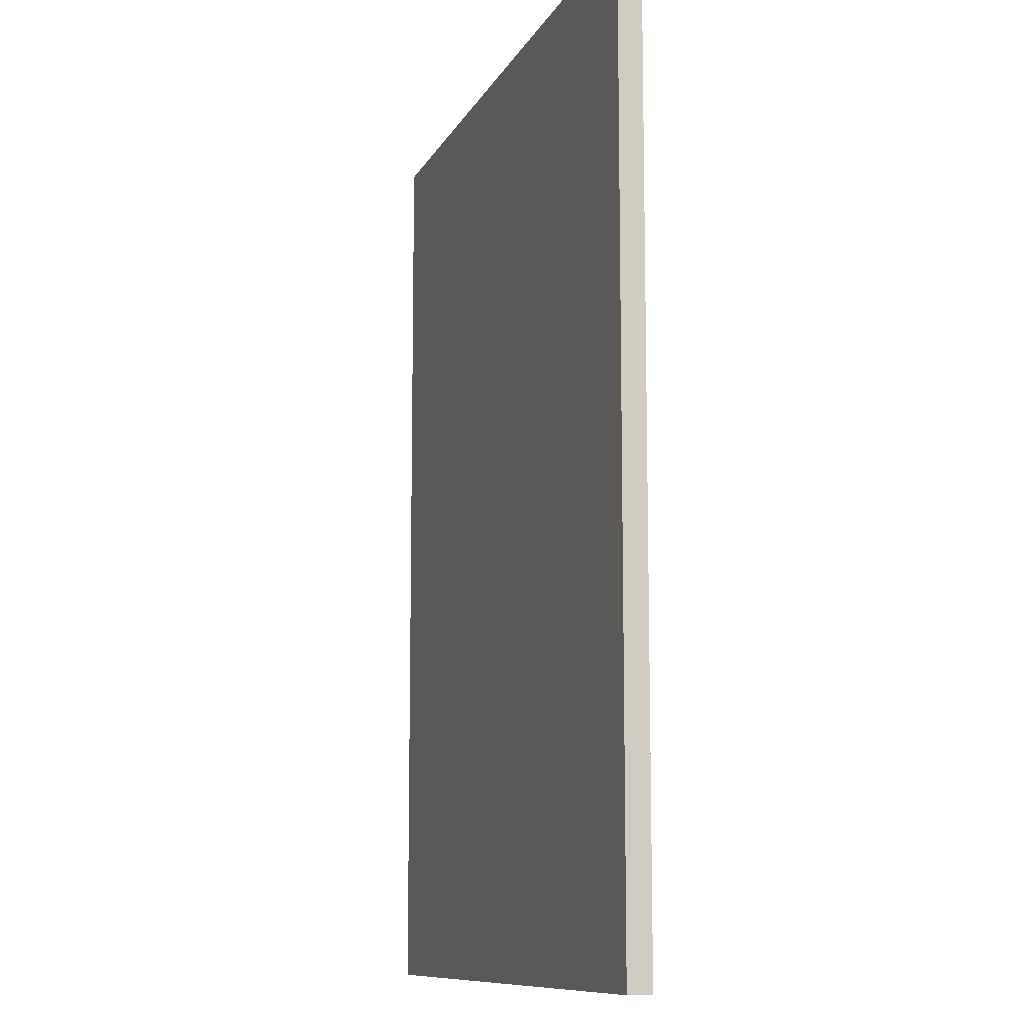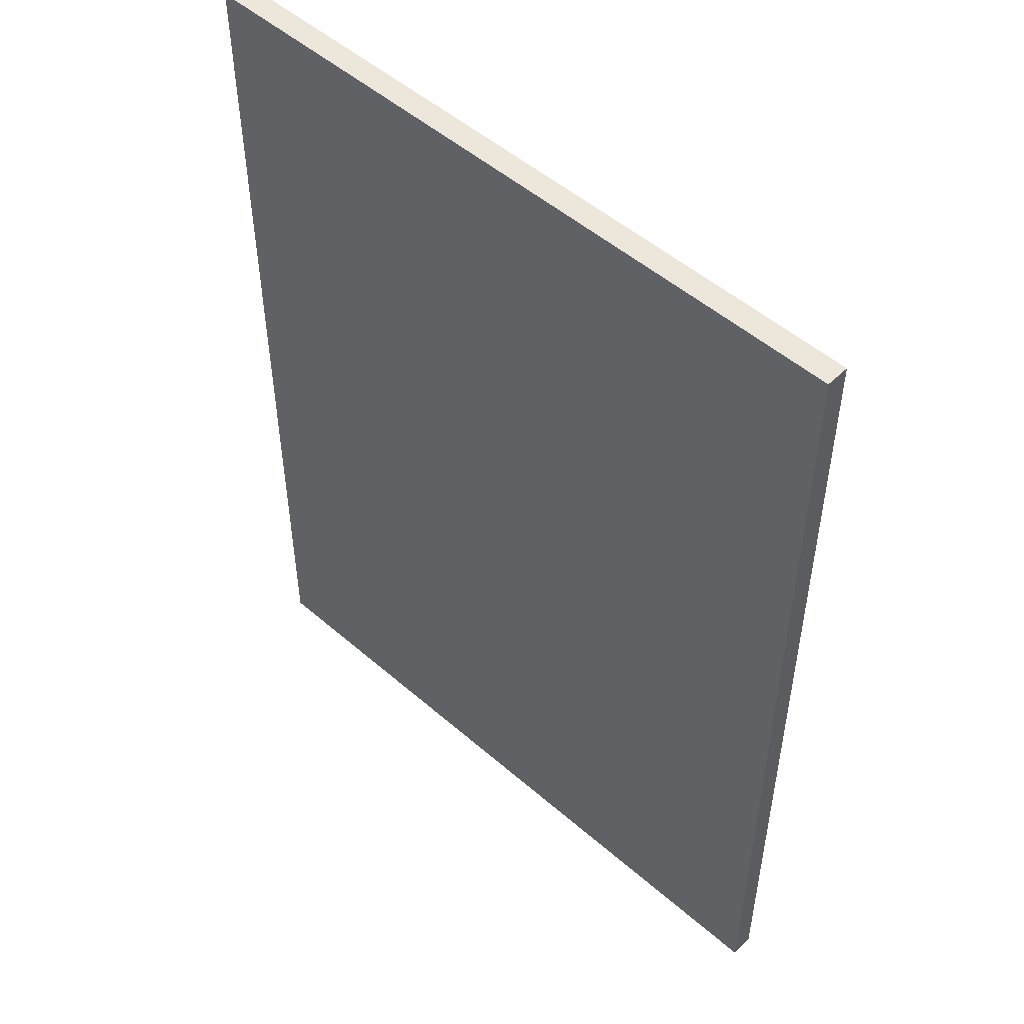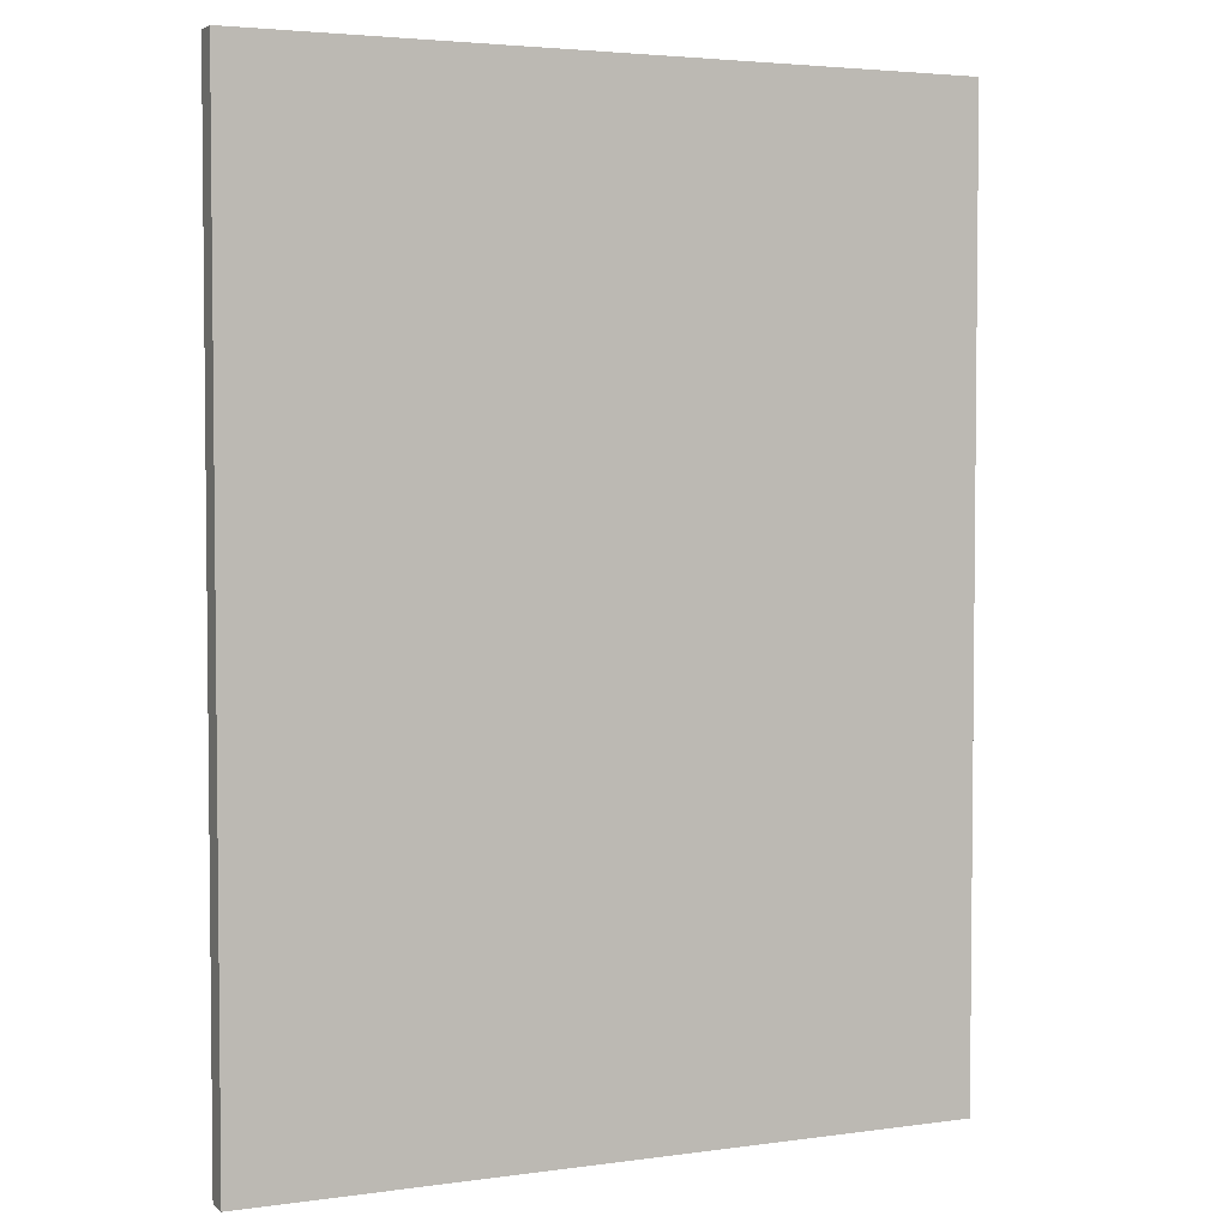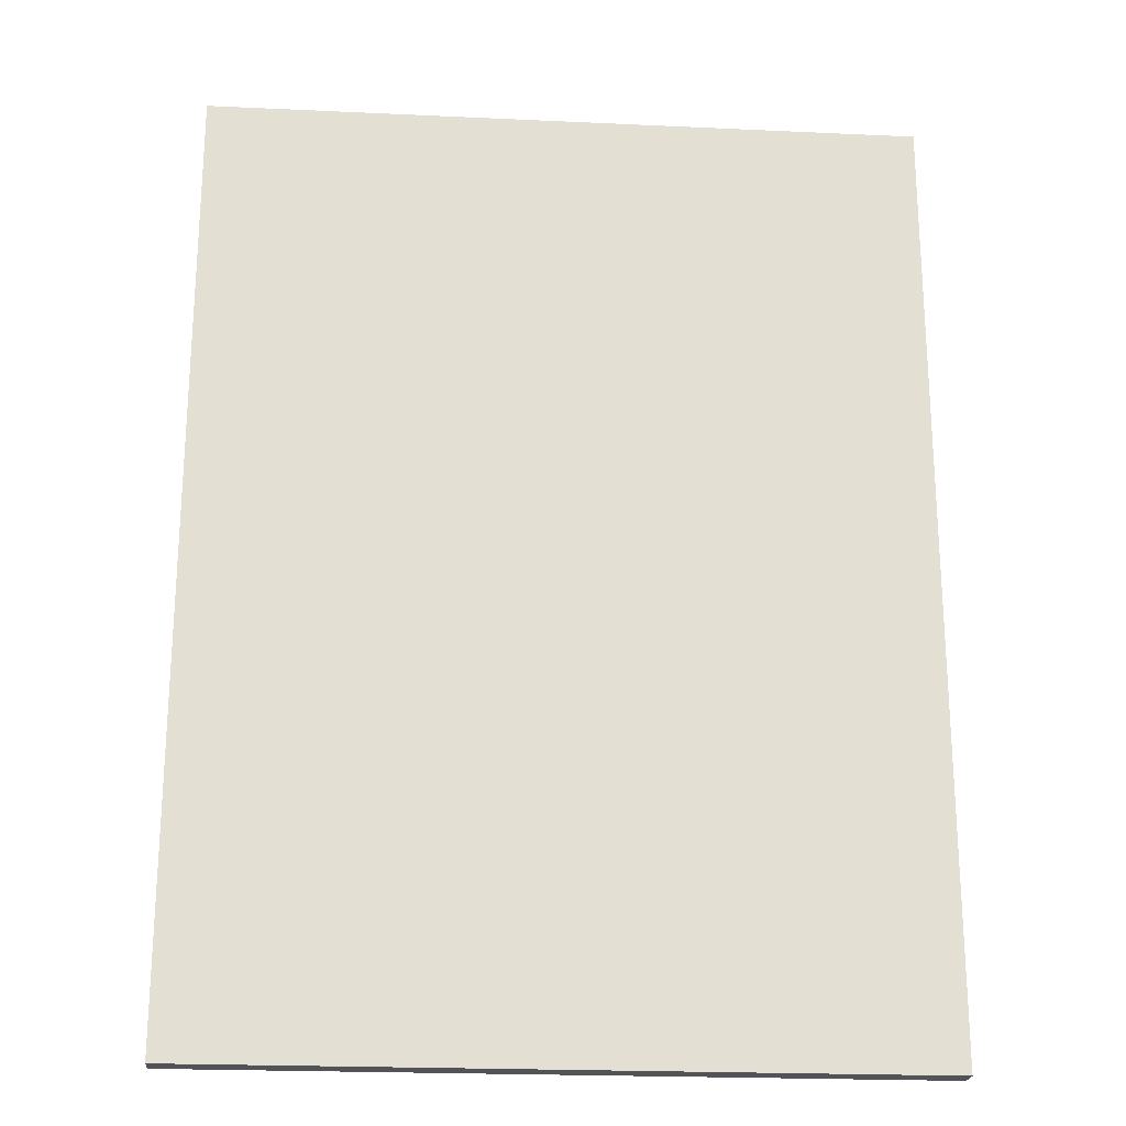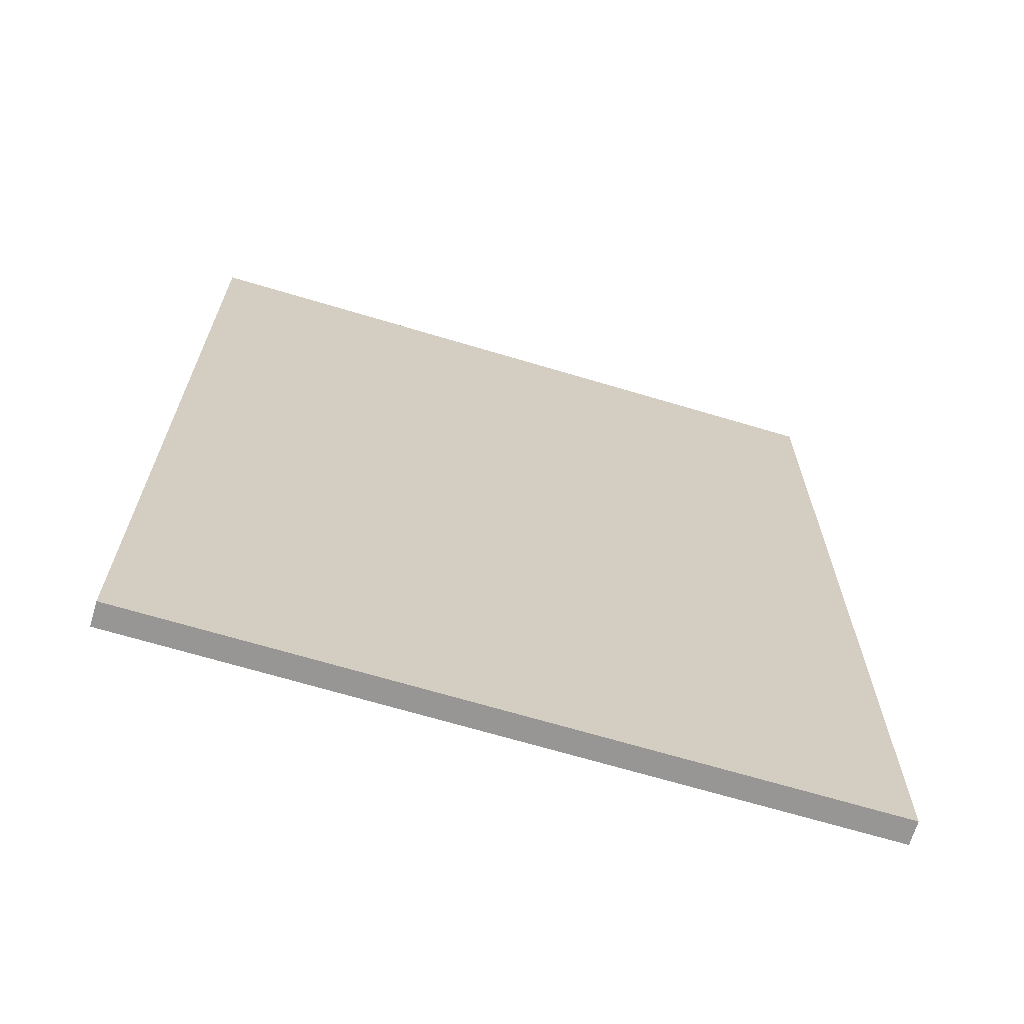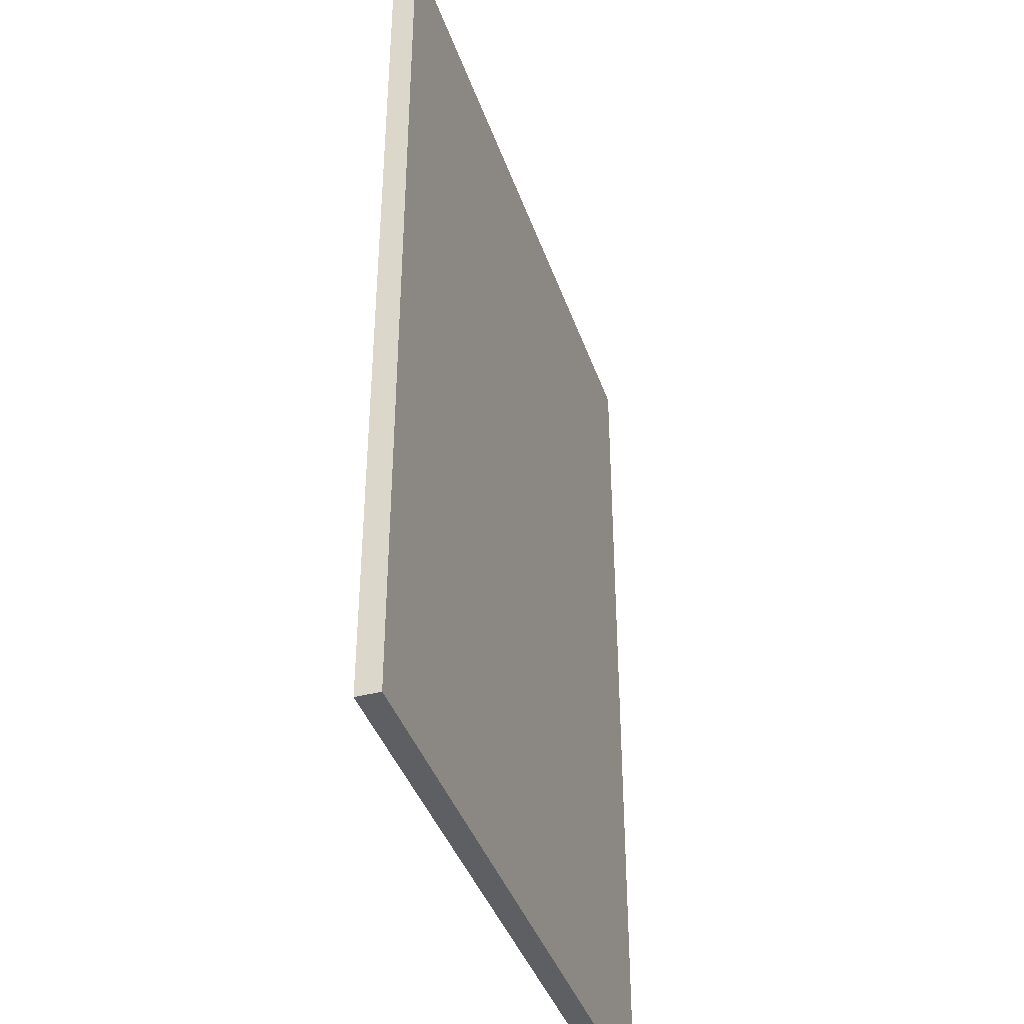
<metadata>
{"format":"obj","ext":"obj","renderer":"f3d","projection":"perspective","resolution":1024,"background":"white","views":[{"elev":-10.3,"azim":-107.6,"up":"+Y"},{"elev":51.1,"azim":43.4,"up":"+Y"},{"elev":3.7,"azim":155.1,"up":"+Y"},{"elev":-22.3,"azim":175.4,"up":"+Y"},{"elev":-68.0,"azim":-16.7,"up":"+Y"},{"elev":-40.5,"azim":108.3,"up":"+Y"}]}
</metadata>
<code>
o
v -1.5 0 0
v -1.5 0 -0.1
v -1.5 4 0
v -1.5 4 -0.1
v 1.5 0 0
v 1.5 0 -0.1
v 1.5 4 0
v 1.5 4 -0.1
v -1.5 0 0
v -1.5 4 0
v -1.4 0.1 0
v -1.4 3.9 0
v 1.4 0.1 0
v 1.4 3.9 0
v 1.5 0 0
v 1.5 4 0
v -1.5 0 -0.1
v -1.5 4 -0.1
v -1.4 0.1 -0.1
v -1.4 3.9 -0.1
v 1.4 0.1 -0.1
v 1.4 3.9 -0.1
v 1.5 0 -0.1
v 1.5 4 -0.1
v -1.5 0 0
v 1.5 0 0
v -1.5 0 -0.1
v 1.5 0 -0.1
v -1.5 4 0
v 1.5 4 0
v -1.5 4 -0.1
v 1.5 4 -0.1
f 3 2 1
f 4 2 3
f 5 6 7
f 7 6 8
f 11 10 9
f 12 10 11
f 13 11 9
f 13 12 11
f 14 10 12
f 14 12 13
f 15 13 9
f 15 14 13
f 16 10 14
f 16 14 15
f 17 18 19
f 19 18 20
f 17 19 21
f 19 20 21
f 20 18 22
f 21 20 22
f 17 21 23
f 21 22 23
f 22 18 24
f 23 22 24
f 27 26 25
f 28 26 27
f 29 30 31
f 31 30 32

</code>
